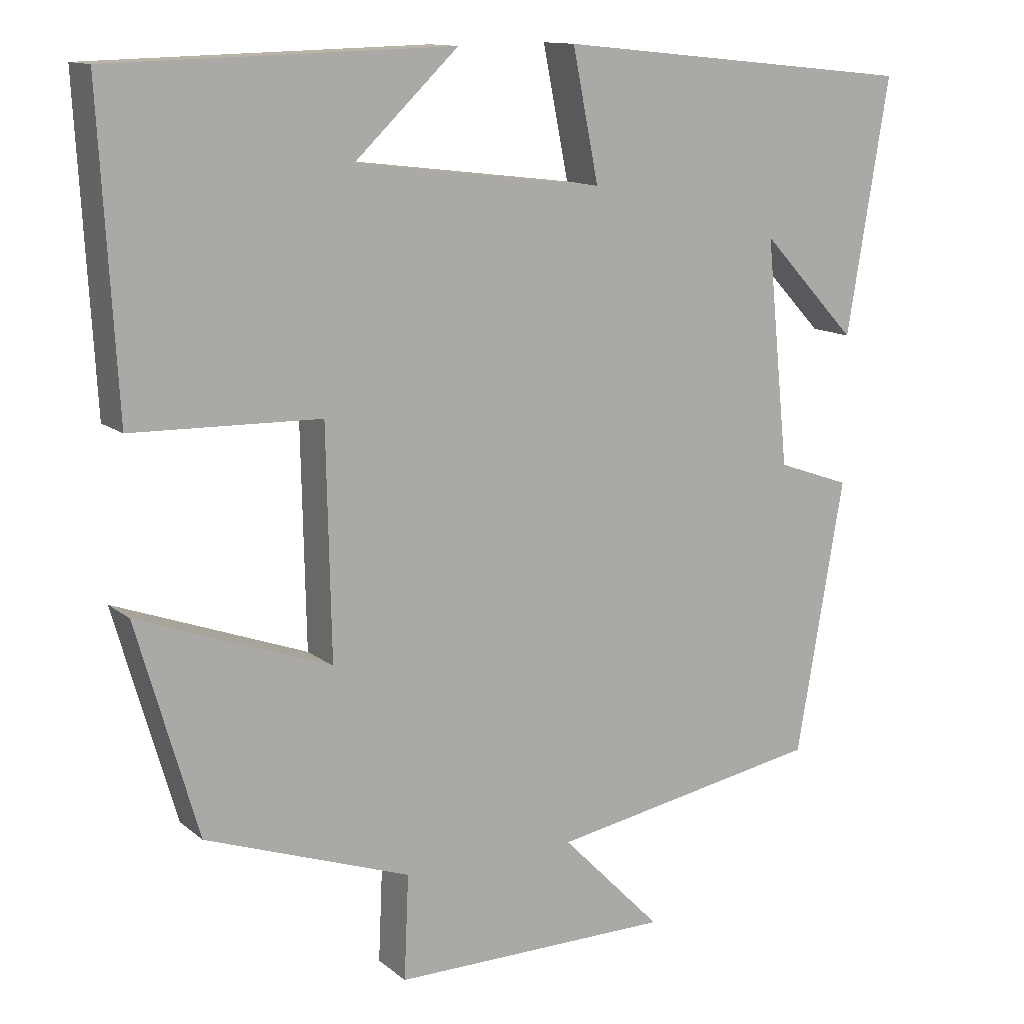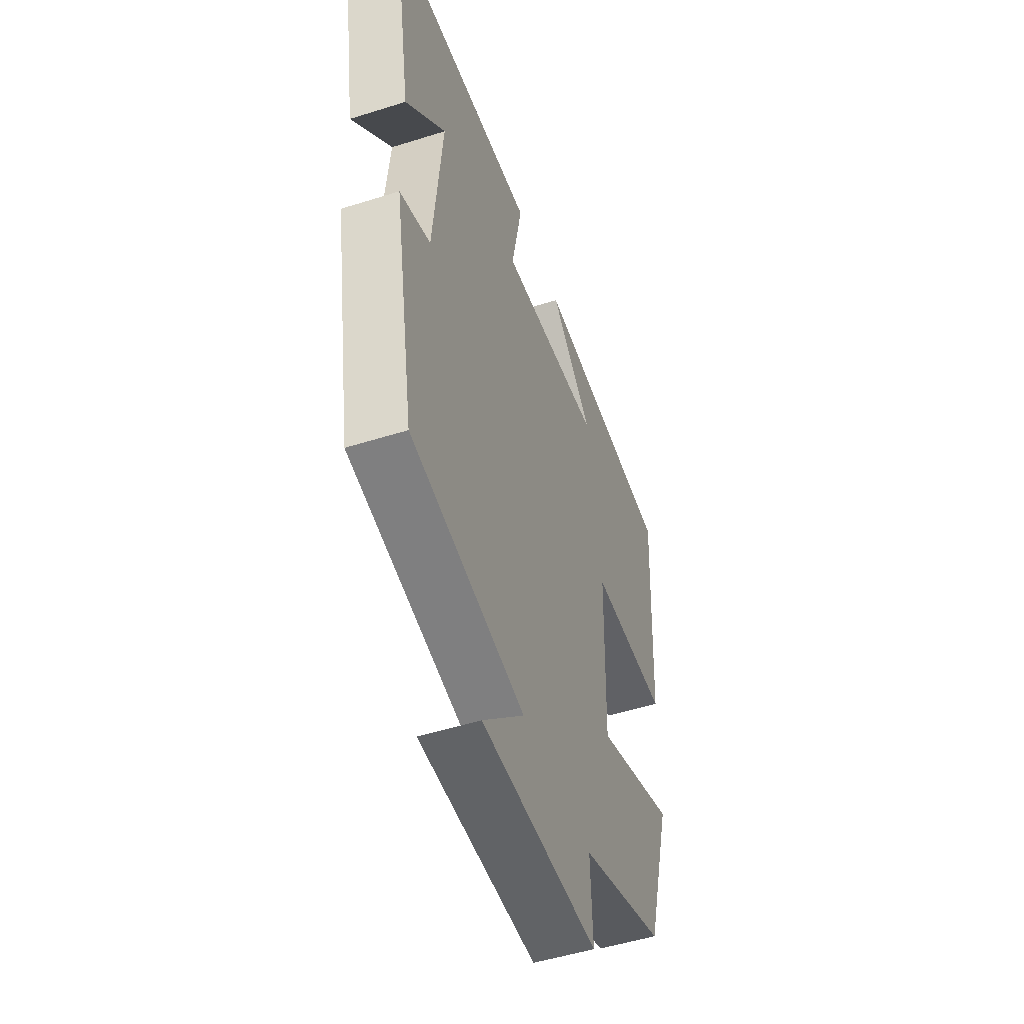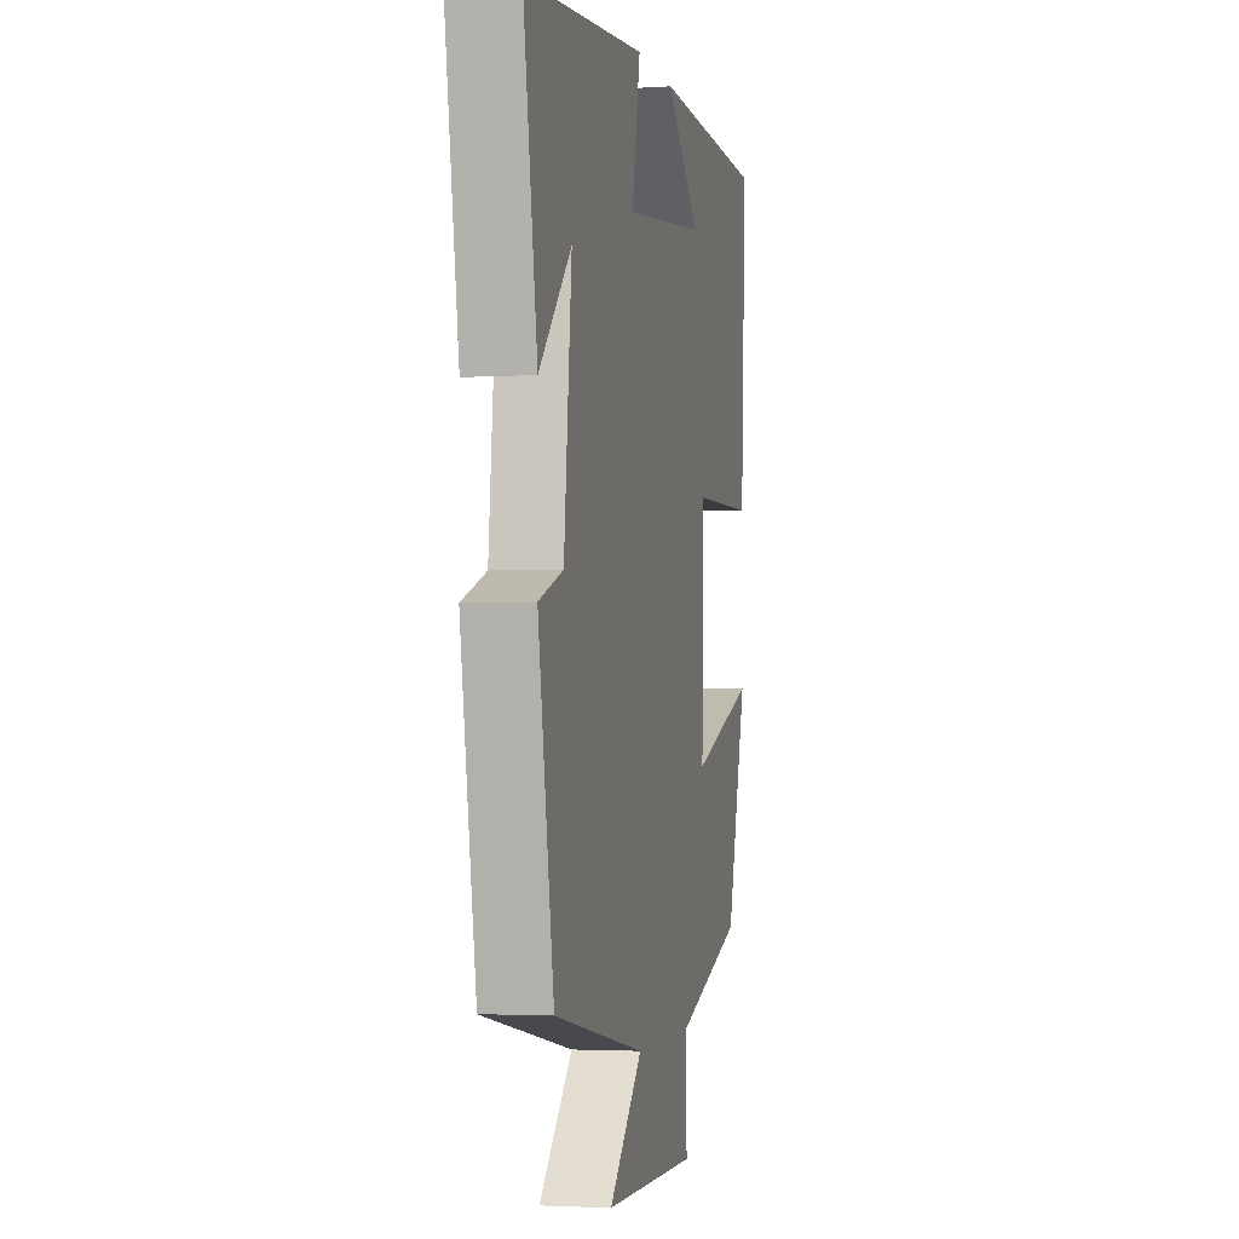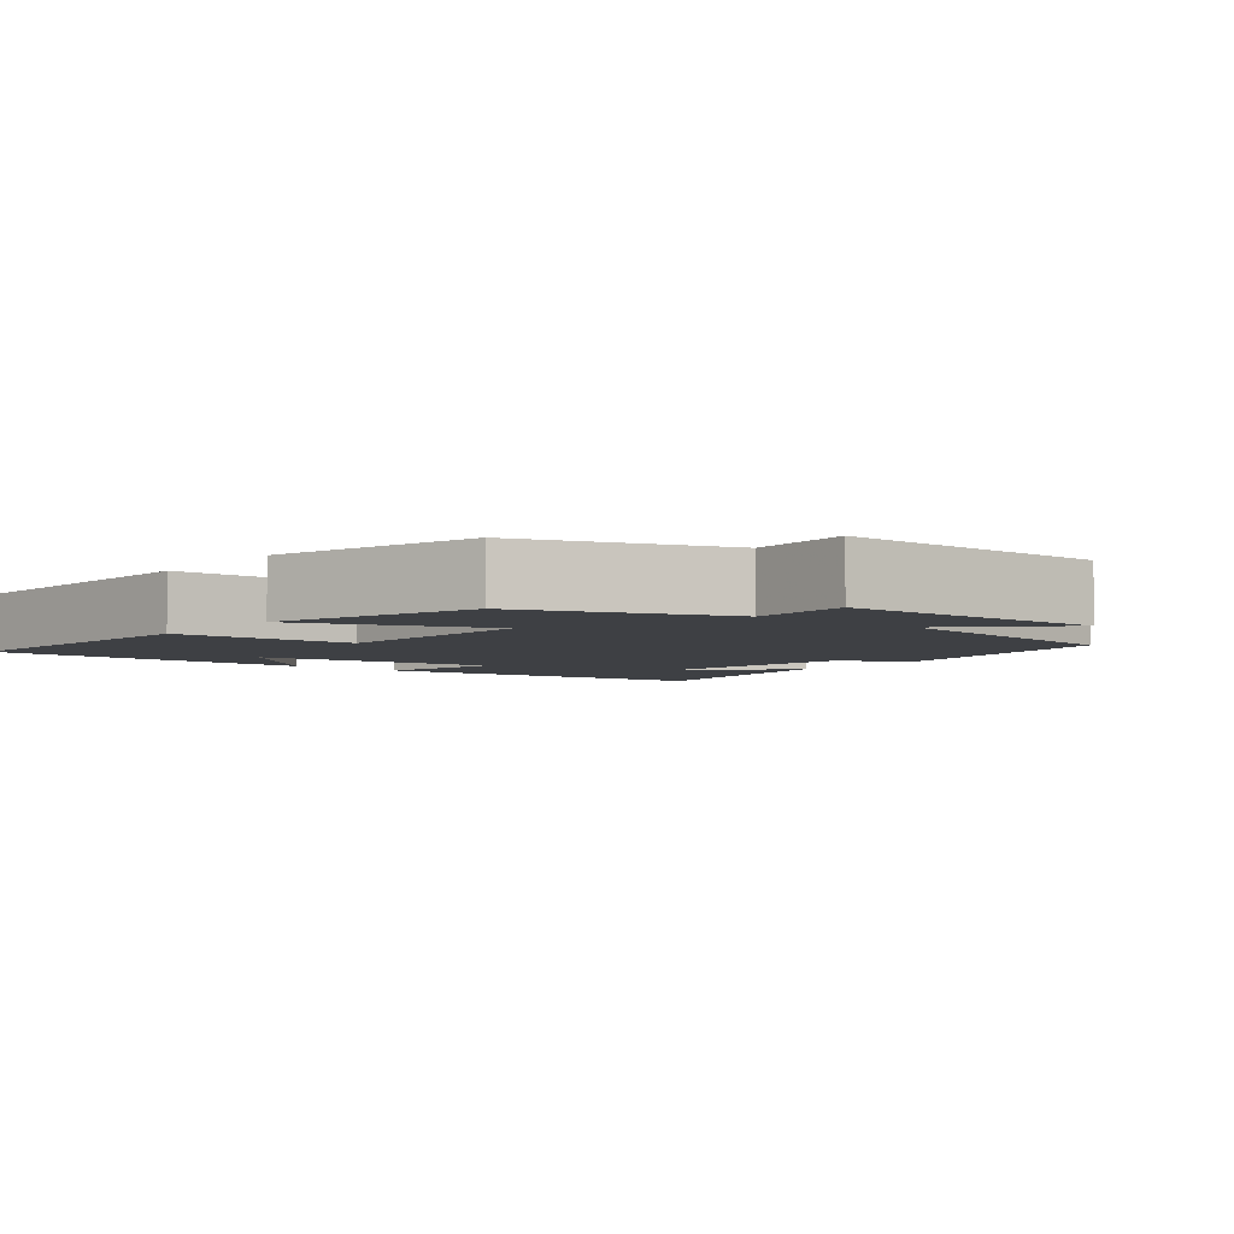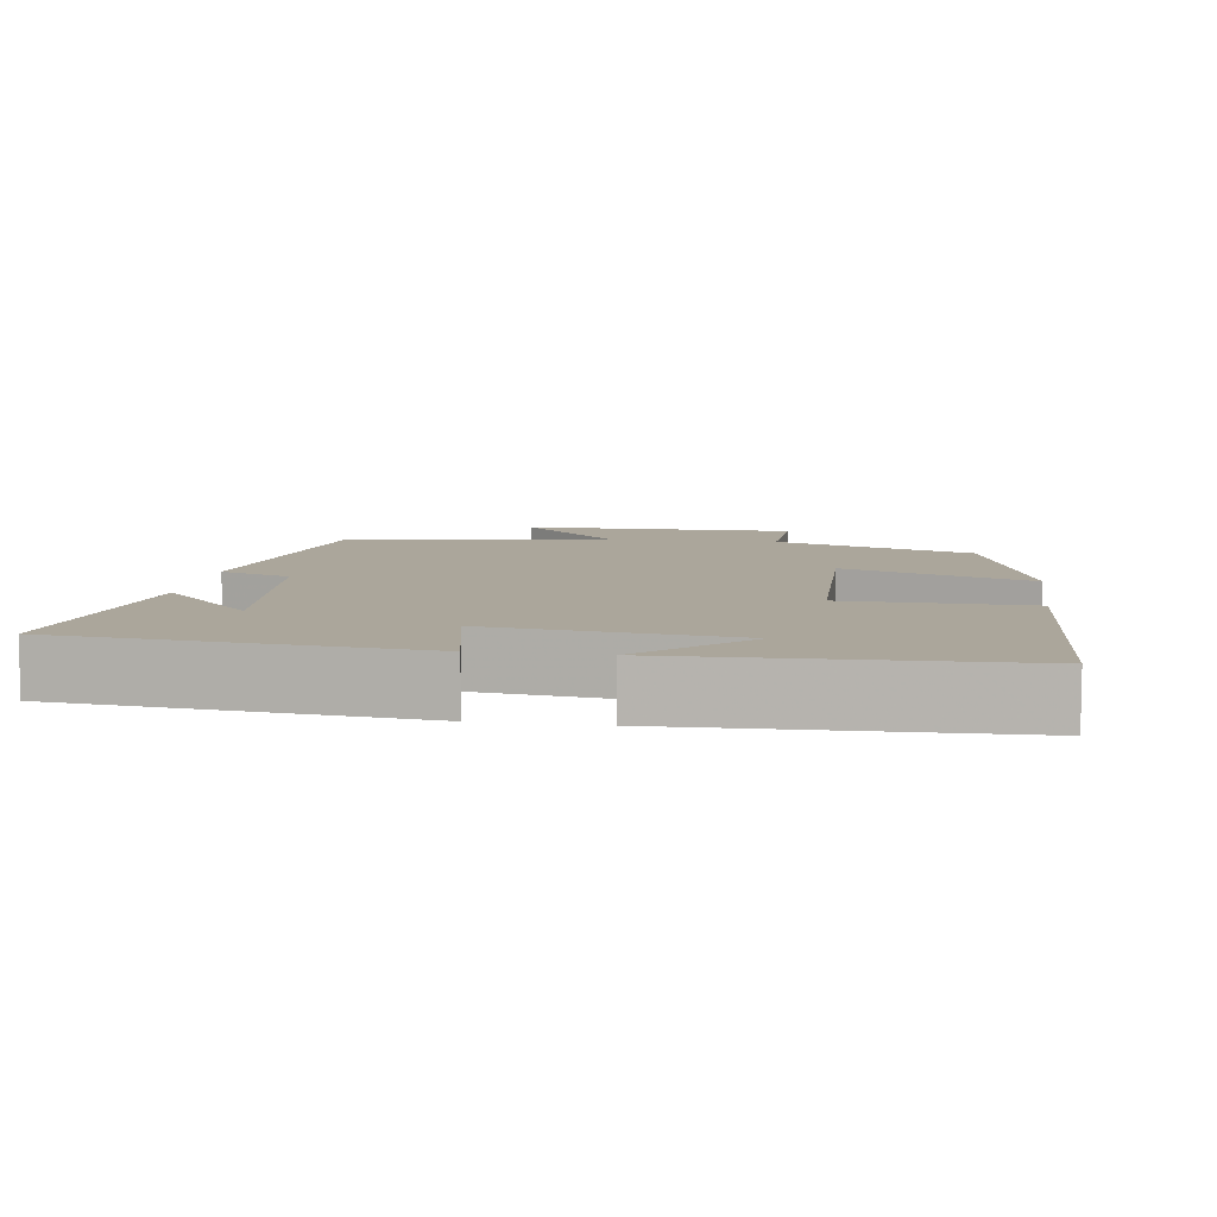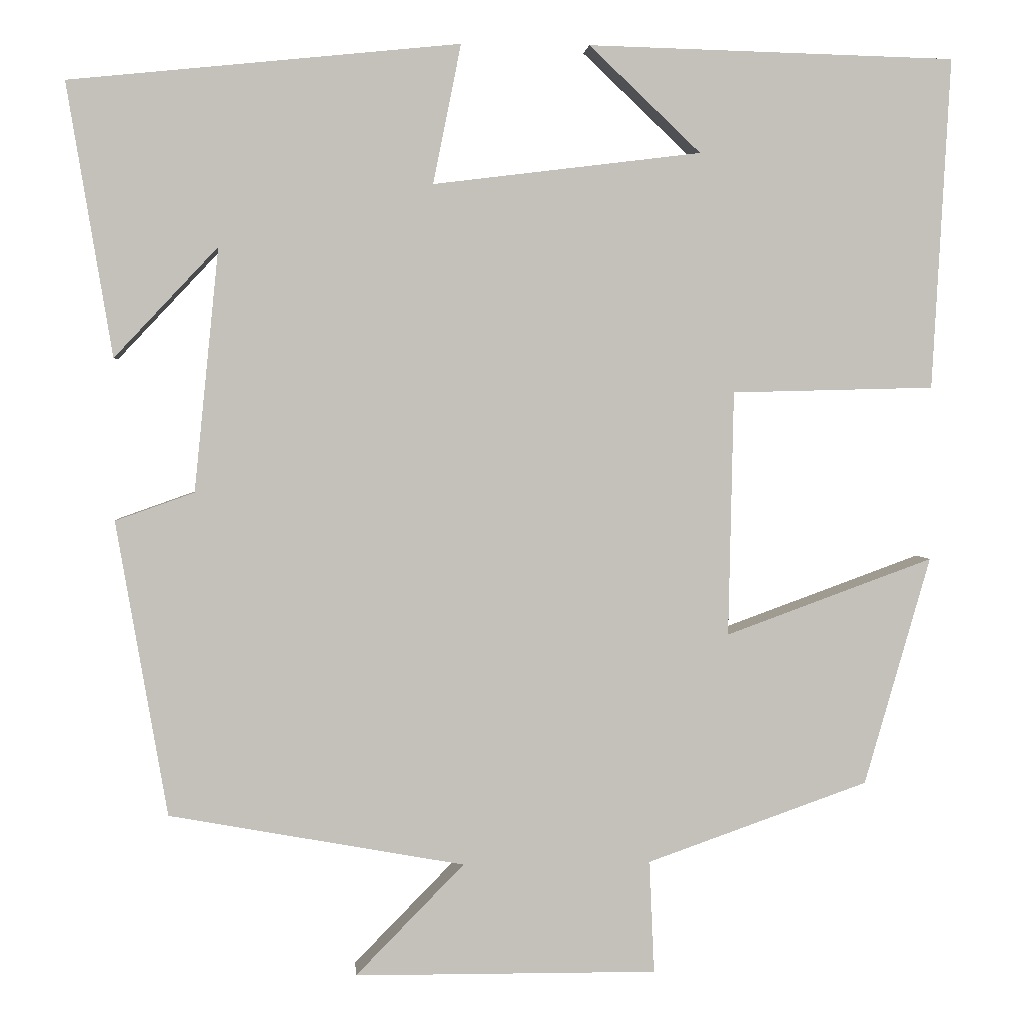
<metadata>
{"format":"obj","ext":"obj","renderer":"f3d","projection":"perspective","resolution":1024,"background":"white","views":[{"elev":12.6,"azim":150.1,"up":"+Z"},{"elev":-50.5,"azim":-70.9,"up":"+Z"},{"elev":-2.7,"azim":-77.5,"up":"+Z"},{"elev":-4.6,"azim":141.1,"up":"+Y"},{"elev":8.0,"azim":8.3,"up":"+Y"},{"elev":2.6,"azim":-4.4,"up":"+Z"}]}
</metadata>
<code>
v 0.522 0.07 0.488
v 0.5 0.07 0.085
v 0.254 0.07 0.079
v 0.248 0.07 -0.219
v 0.5 0.07 -0.127
v 0.42 0.07 -0.405
v 0.151 0.07 -0.5
v 0.157 0.07 -0.637
v -0.211 0.07 -0.635
v -0.079 0.07 -0.5
v -0.438 0.07 -0.435
v -0.5 0.07 -0.076
v -0.404 0.07 -0.042
v -0.374 0.07 0.254
v -0.5 0.07 0.12
v -0.555 0.07 0.452
v -0.081 0.07 0.5
v -0.115 0.07 0.331
v 0.211 0.07 0.371
v 0.075 0.07 0.5
v 0.522 0 0.488
v 0.5 0 0.085
v 0.254 0 0.079
v 0.248 0 -0.219
v 0.5 0 -0.127
v 0.42 0 -0.405
v 0.151 0 -0.5
v 0.157 0 -0.637
v -0.211 0 -0.635
v -0.079 0 -0.5
v -0.438 0 -0.435
v -0.5 0 -0.076
v -0.404 0 -0.042
v -0.374 0 0.254
v -0.5 0 0.12
v -0.555 0 0.452
v -0.081 0 0.5
v -0.115 0 0.331
v 0.211 0 0.371
v 0.075 0 0.5
f 19 20 1
f 16 17 18
f 14 15 16
f 14 16 18
f 13 14 18 19
f 10 11 12 13
f 7 8 9 10
f 4 5 6 7
f 3 4 7 10
f 19 1 2 3
f 3 10 13 19
f 21 40 39
f 38 37 36
f 36 35 34
f 38 36 34
f 39 38 34 33
f 33 32 31 30
f 30 29 28 27
f 27 26 25 24
f 30 27 24 23
f 23 22 21 39
f 39 33 30 23
f 1 21 22 2
f 2 22 23 3
f 3 23 24 4
f 4 24 25 5
f 5 25 26 6
f 6 26 27 7
f 7 27 28 8
f 8 28 29 9
f 9 29 30 10
f 10 30 31 11
f 11 31 32 12
f 12 32 33 13
f 13 33 34 14
f 14 34 35 15
f 15 35 36 16
f 16 36 37 17
f 17 37 38 18
f 18 38 39 19
f 19 39 40 20
f 20 40 21 1

</code>
